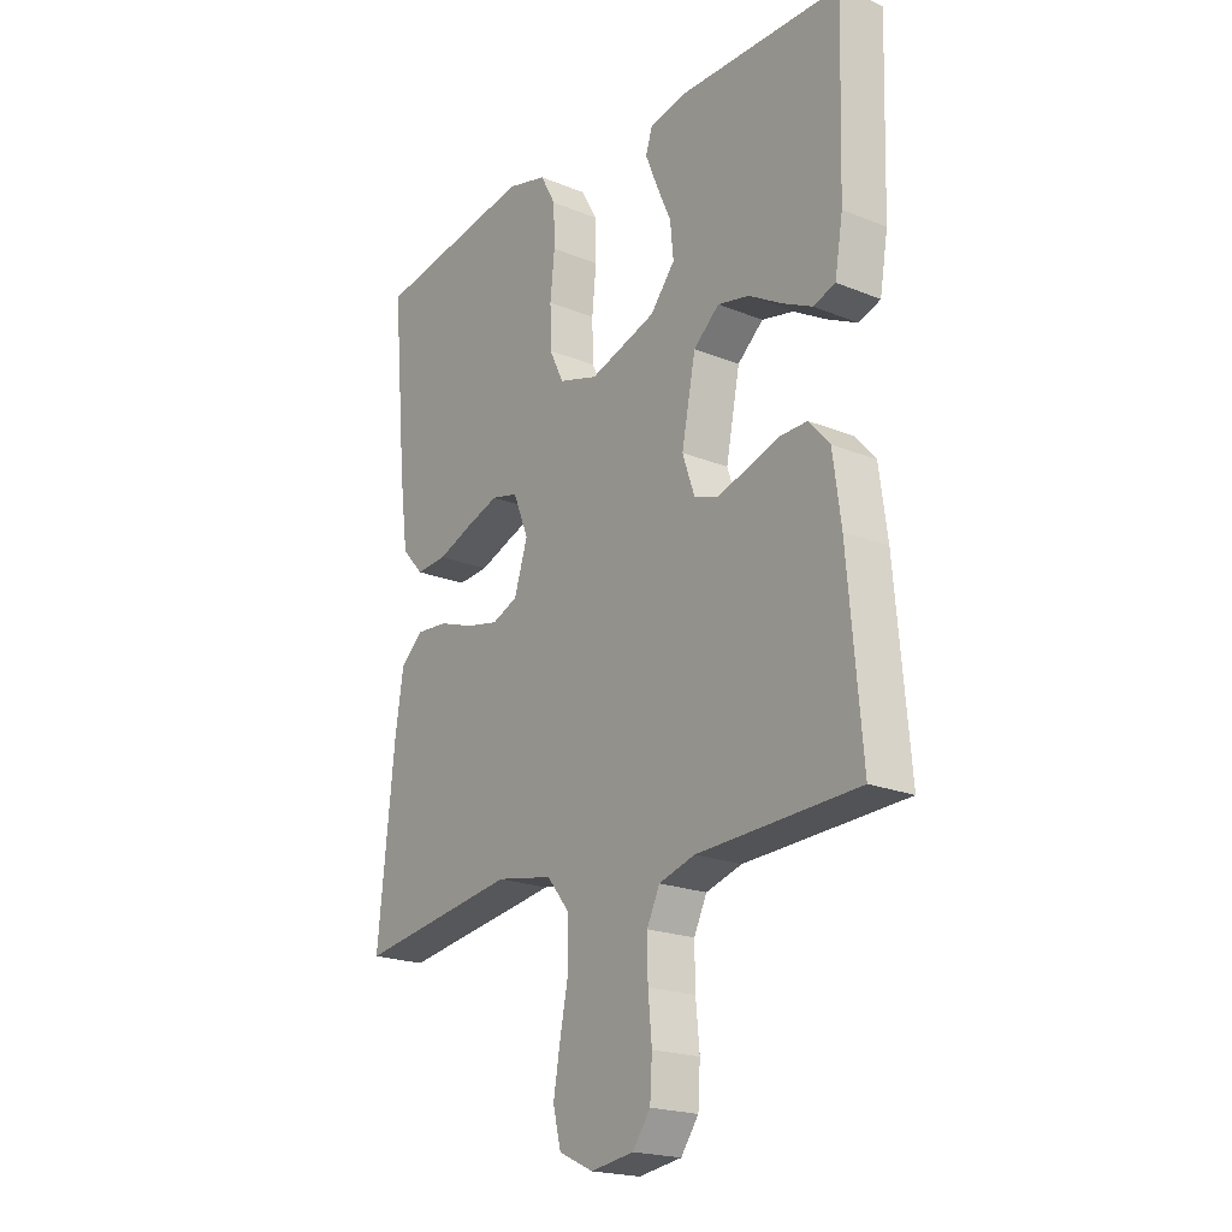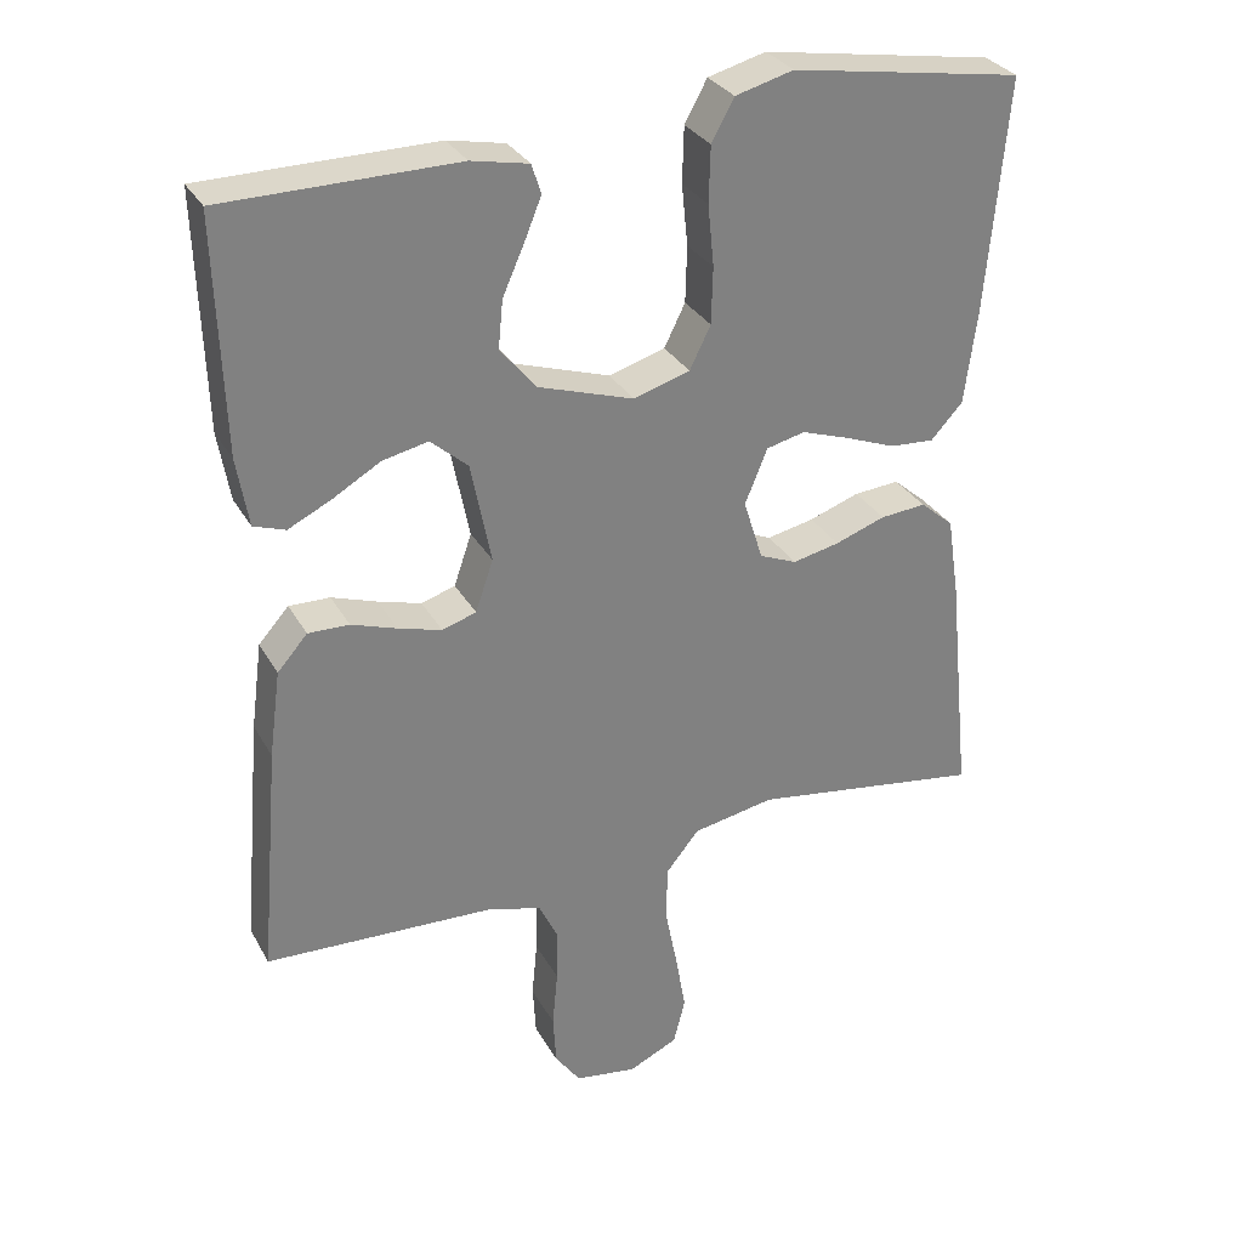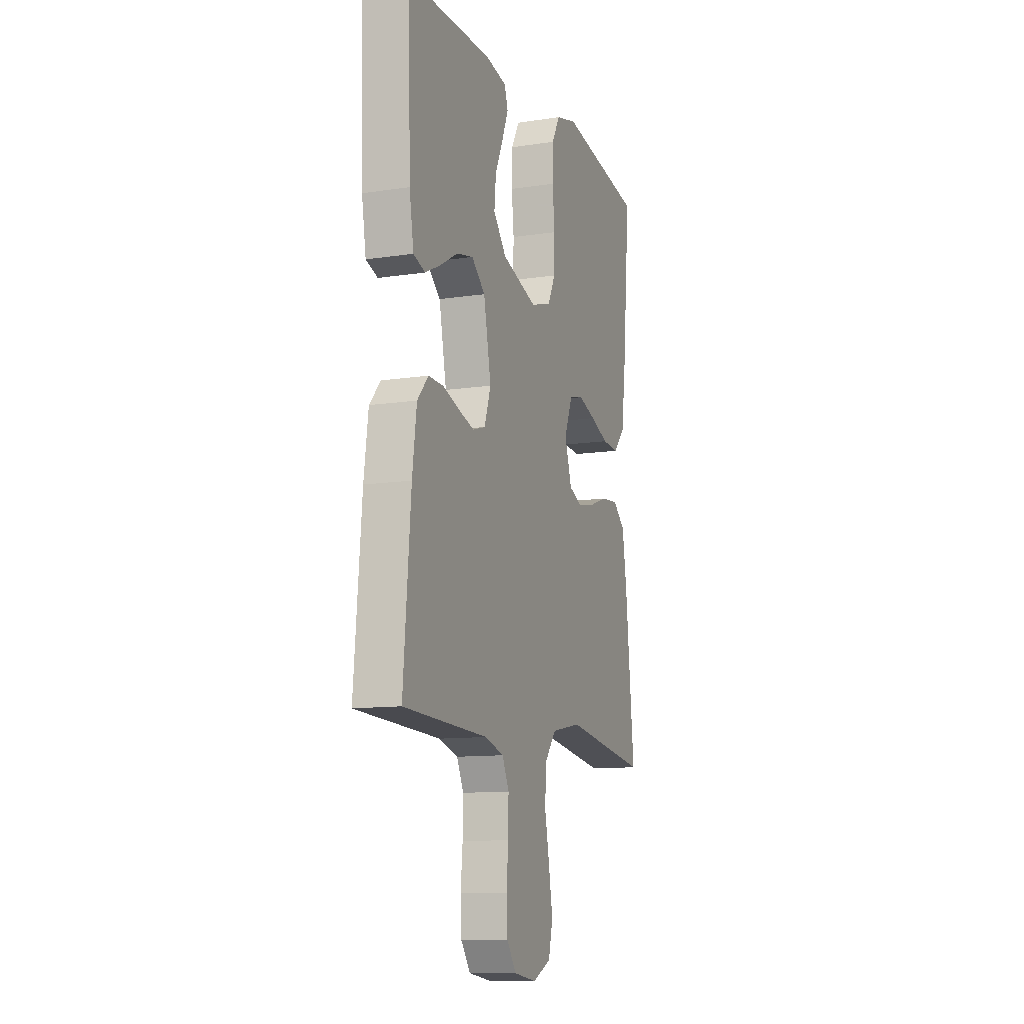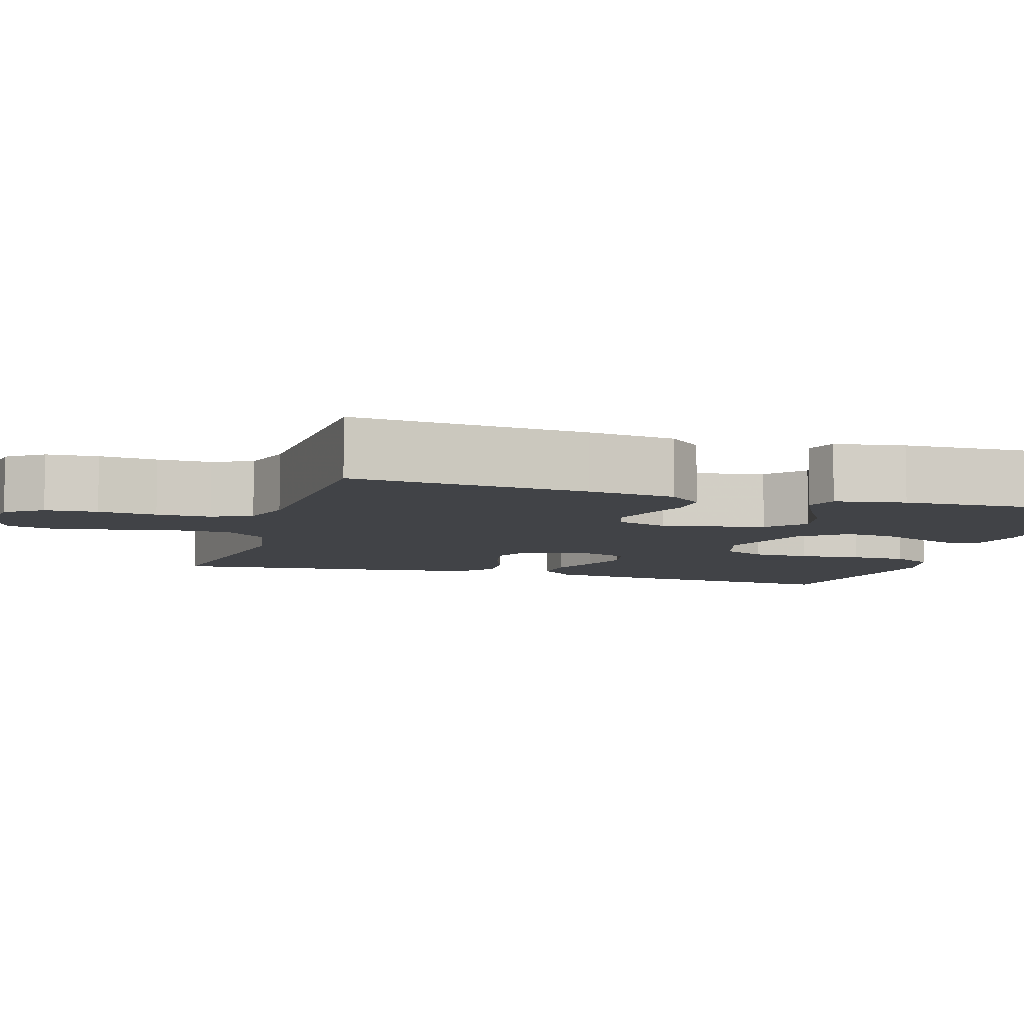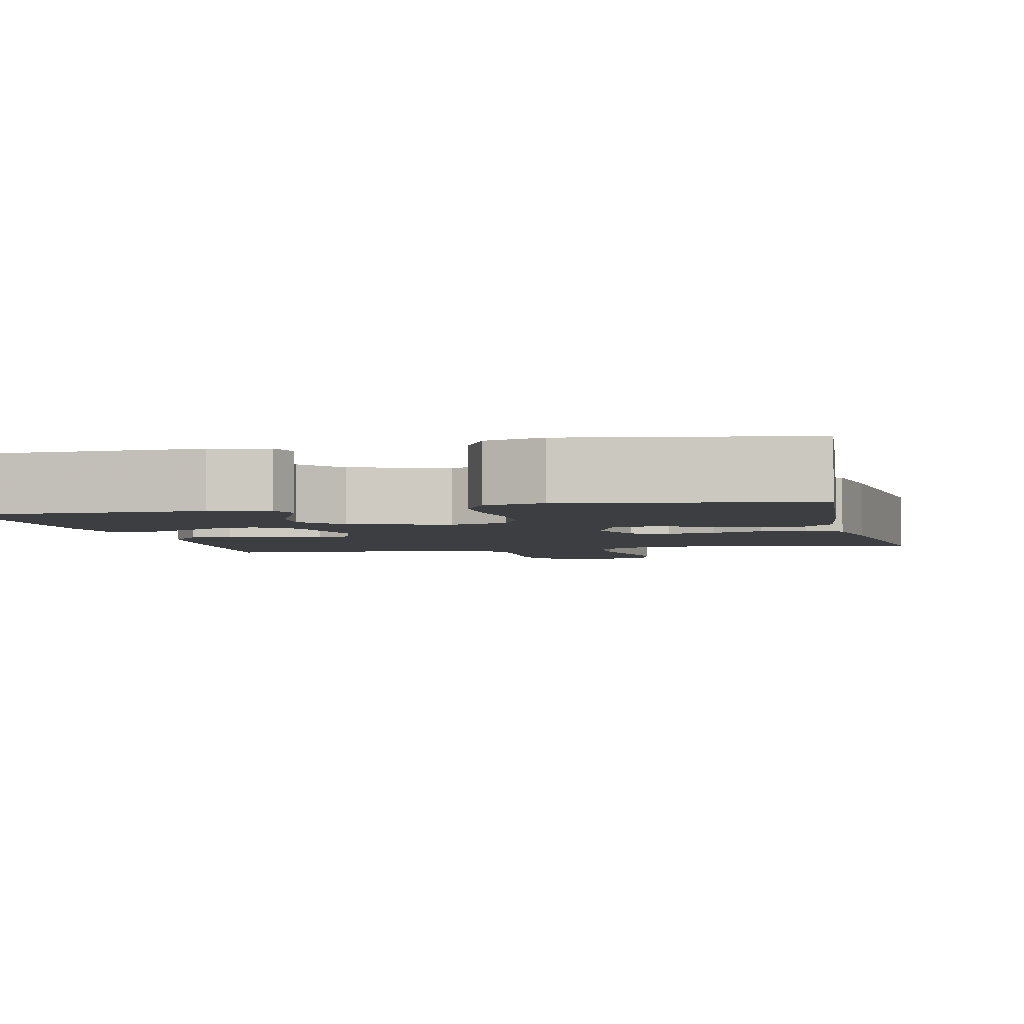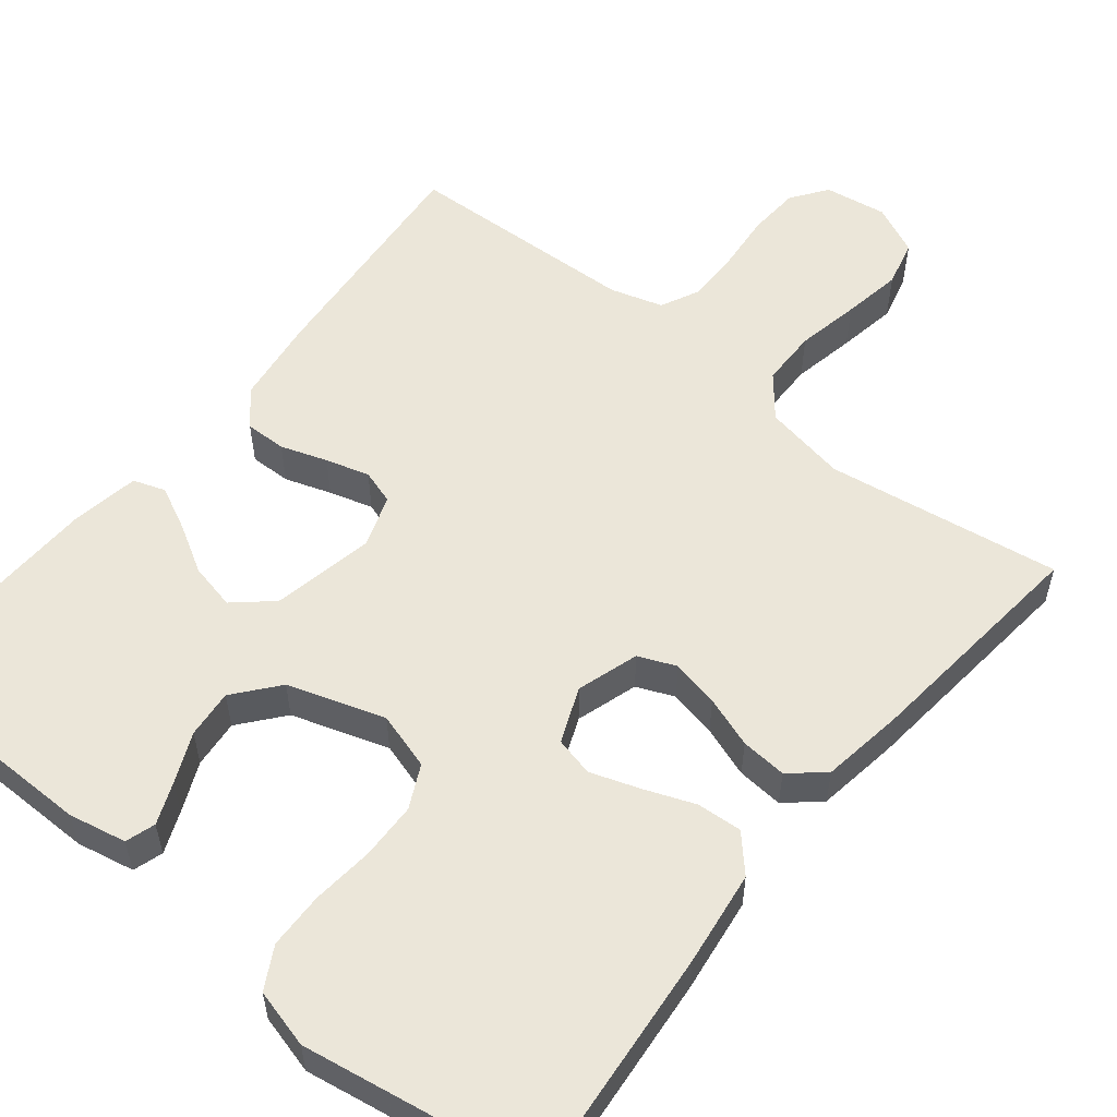
<metadata>
{"format":"obj","ext":"obj","renderer":"f3d","projection":"perspective","resolution":1024,"background":"white","views":[{"elev":-20.5,"azim":-126.4,"up":"+Z"},{"elev":30.6,"azim":-24.6,"up":"+Z"},{"elev":-11.4,"azim":-69.7,"up":"+Z"},{"elev":-7.2,"azim":-106.9,"up":"+Y"},{"elev":-3.5,"azim":13.1,"up":"+Y"},{"elev":55.5,"azim":38.8,"up":"+Y"}]}
</metadata>
<code>
v 0.5 0.07 0.5
v 0.473 0.07 0.2
v 0.457 0.07 0.078
v 0.416 0.07 0.033
v 0.358 0.07 0.037
v 0.293 0.07 0.062
v 0.231 0.07 0.083
v 0.181 0.07 0.071
v 0.152 0.07 0
v 0.177 0.07 -0.079
v 0.225 0.07 -0.099
v 0.286 0.07 -0.086
v 0.351 0.07 -0.063
v 0.41 0.07 -0.058
v 0.453 0.07 -0.095
v 0.469 0.07 -0.2
v 0.5 0.07 -0.5
v 0.2 0.07 -0.456
v 0.094 0.07 -0.476
v 0.051 0.07 -0.529
v 0.05 0.07 -0.602
v 0.066 0.07 -0.683
v 0.079 0.07 -0.759
v 0.064 0.07 -0.819
v 0 0.07 -0.849
v -0.08 0.07 -0.837
v -0.113 0.07 -0.791
v -0.117 0.07 -0.725
v -0.11 0.07 -0.651
v -0.109 0.07 -0.582
v -0.133 0.07 -0.532
v -0.2 0.07 -0.512
v -0.5 0.07 -0.5
v -0.474 0.07 -0.2
v -0.459 0.07 -0.088
v -0.42 0.07 -0.044
v -0.367 0.07 -0.045
v -0.308 0.07 -0.065
v -0.252 0.07 -0.081
v -0.208 0.07 -0.067
v -0.185 0.07 0
v -0.211 0.07 0.131
v -0.259 0.07 0.173
v -0.318 0.07 0.16
v -0.38 0.07 0.124
v -0.435 0.07 0.097
v -0.476 0.07 0.111
v -0.491 0.07 0.2
v -0.5 0.07 0.5
v -0.2 0.07 0.503
v -0.126 0.07 0.488
v -0.114 0.07 0.45
v -0.136 0.07 0.396
v -0.164 0.07 0.333
v -0.17 0.07 0.271
v -0.124 0.07 0.215
v 0 0.07 0.175
v 0.073 0.07 0.197
v 0.1 0.07 0.252
v 0.102 0.07 0.325
v 0.094 0.07 0.404
v 0.096 0.07 0.476
v 0.125 0.07 0.529
v 0.2 0.07 0.549
v 0.5 0 0.5
v 0.473 0 0.2
v 0.457 0 0.078
v 0.416 0 0.033
v 0.358 0 0.037
v 0.293 0 0.062
v 0.231 0 0.083
v 0.181 0 0.071
v 0.152 0 0
v 0.177 0 -0.079
v 0.225 0 -0.099
v 0.286 0 -0.086
v 0.351 0 -0.063
v 0.41 0 -0.058
v 0.453 0 -0.095
v 0.469 0 -0.2
v 0.5 0 -0.5
v 0.2 0 -0.456
v 0.094 0 -0.476
v 0.051 0 -0.529
v 0.05 0 -0.602
v 0.066 0 -0.683
v 0.079 0 -0.759
v 0.064 0 -0.819
v 0 0 -0.849
v -0.08 0 -0.837
v -0.113 0 -0.791
v -0.117 0 -0.725
v -0.11 0 -0.651
v -0.109 0 -0.582
v -0.133 0 -0.532
v -0.2 0 -0.512
v -0.5 0 -0.5
v -0.474 0 -0.2
v -0.459 0 -0.088
v -0.42 0 -0.044
v -0.367 0 -0.045
v -0.308 0 -0.065
v -0.252 0 -0.081
v -0.208 0 -0.067
v -0.185 0 0
v -0.211 0 0.131
v -0.259 0 0.173
v -0.318 0 0.16
v -0.38 0 0.124
v -0.435 0 0.097
v -0.476 0 0.111
v -0.491 0 0.2
v -0.5 0 0.5
v -0.2 0 0.503
v -0.126 0 0.488
v -0.114 0 0.45
v -0.136 0 0.396
v -0.164 0 0.333
v -0.17 0 0.271
v -0.124 0 0.215
v 0 0 0.175
v 0.073 0 0.197
v 0.1 0 0.252
v 0.102 0 0.325
v 0.094 0 0.404
v 0.096 0 0.476
v 0.125 0 0.529
v 0.2 0 0.549
f 60 61 62 63
f 59 60 63 64
f 51 52 53 54
f 49 50 51 54
f 49 54 55
f 48 49 55 56
f 44 45 46 47
f 44 47 48
f 43 44 48 56
f 35 36 37 38
f 35 38 39
f 32 33 34 35
f 31 32 35 39
f 30 31 39 40
f 26 27 28 29
f 26 29 30
f 25 26 30
f 21 22 23 24
f 21 24 25 30
f 15 16 17 18
f 15 18 19
f 12 13 14 15
f 11 12 15 19
f 10 11 19 20
f 3 4 5 6
f 3 6 7
f 2 3 7
f 59 64 1 2
f 58 59 2 7
f 57 58 7 8
f 42 43 56 57
f 41 42 57 8
f 40 41 8 9
f 20 21 30 40
f 9 10 20 40
f 127 126 125 124
f 128 127 124 123
f 118 117 116 115
f 118 115 114 113
f 119 118 113
f 120 119 113 112
f 111 110 109 108
f 112 111 108
f 120 112 108 107
f 102 101 100 99
f 103 102 99
f 99 98 97 96
f 103 99 96 95
f 104 103 95 94
f 93 92 91 90
f 94 93 90
f 94 90 89
f 88 87 86 85
f 94 89 88 85
f 82 81 80 79
f 83 82 79
f 79 78 77 76
f 83 79 76 75
f 84 83 75 74
f 70 69 68 67
f 71 70 67
f 71 67 66
f 66 65 128 123
f 71 66 123 122
f 72 71 122 121
f 121 120 107 106
f 72 121 106 105
f 73 72 105 104
f 104 94 85 84
f 104 84 74 73
f 1 65 66 2
f 2 66 67 3
f 3 67 68 4
f 4 68 69 5
f 5 69 70 6
f 6 70 71 7
f 7 71 72 8
f 8 72 73 9
f 9 73 74 10
f 10 74 75 11
f 11 75 76 12
f 12 76 77 13
f 13 77 78 14
f 14 78 79 15
f 15 79 80 16
f 16 80 81 17
f 17 81 82 18
f 18 82 83 19
f 19 83 84 20
f 20 84 85 21
f 21 85 86 22
f 22 86 87 23
f 23 87 88 24
f 24 88 89 25
f 25 89 90 26
f 26 90 91 27
f 27 91 92 28
f 28 92 93 29
f 29 93 94 30
f 30 94 95 31
f 31 95 96 32
f 32 96 97 33
f 33 97 98 34
f 34 98 99 35
f 35 99 100 36
f 36 100 101 37
f 37 101 102 38
f 38 102 103 39
f 39 103 104 40
f 40 104 105 41
f 41 105 106 42
f 42 106 107 43
f 43 107 108 44
f 44 108 109 45
f 45 109 110 46
f 46 110 111 47
f 47 111 112 48
f 48 112 113 49
f 49 113 114 50
f 50 114 115 51
f 51 115 116 52
f 52 116 117 53
f 53 117 118 54
f 54 118 119 55
f 55 119 120 56
f 56 120 121 57
f 57 121 122 58
f 58 122 123 59
f 59 123 124 60
f 60 124 125 61
f 61 125 126 62
f 62 126 127 63
f 63 127 128 64
f 64 128 65 1

</code>
